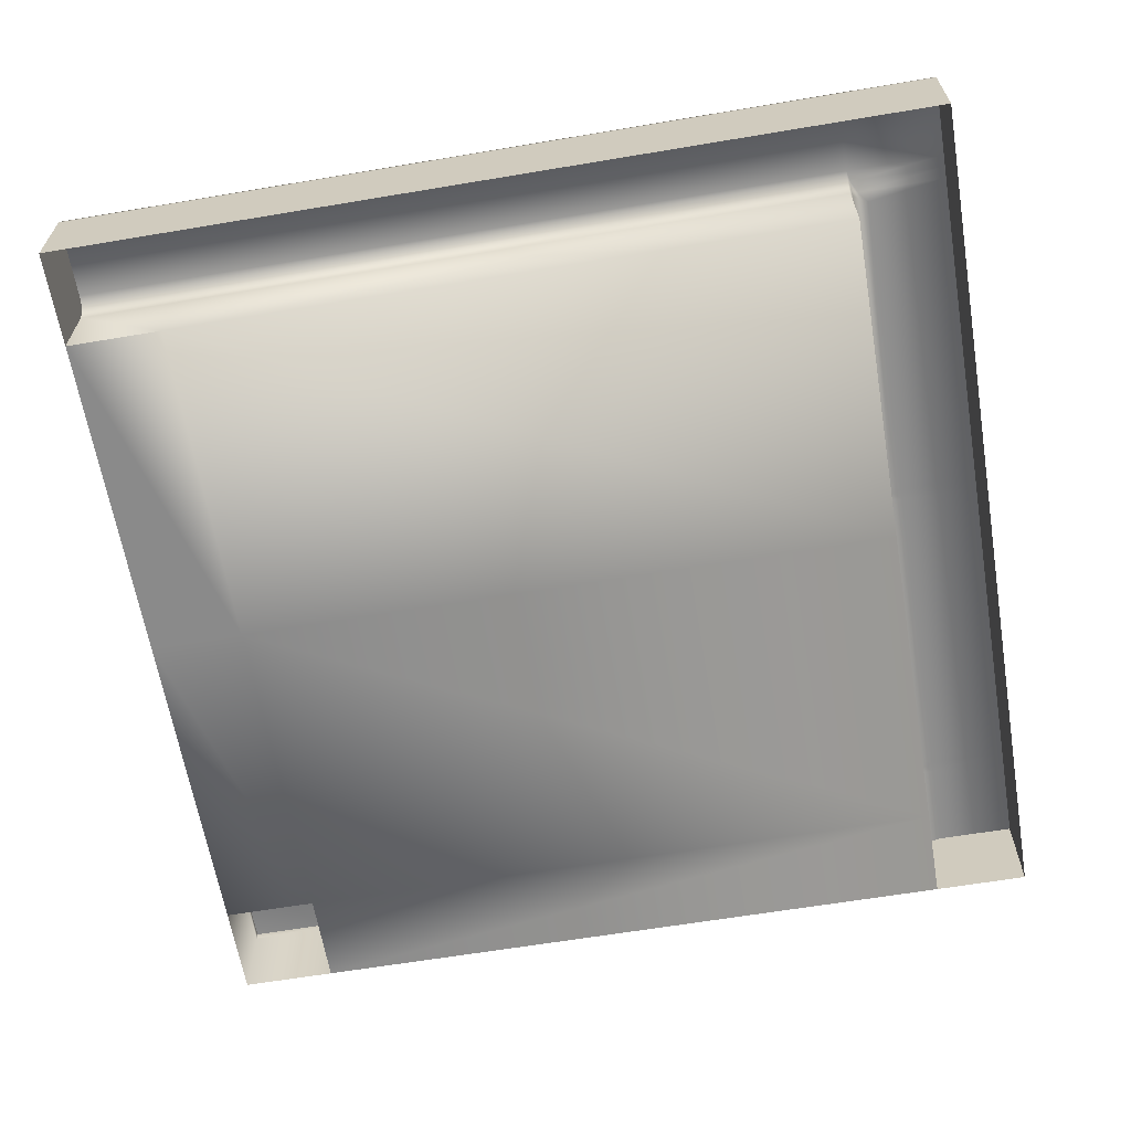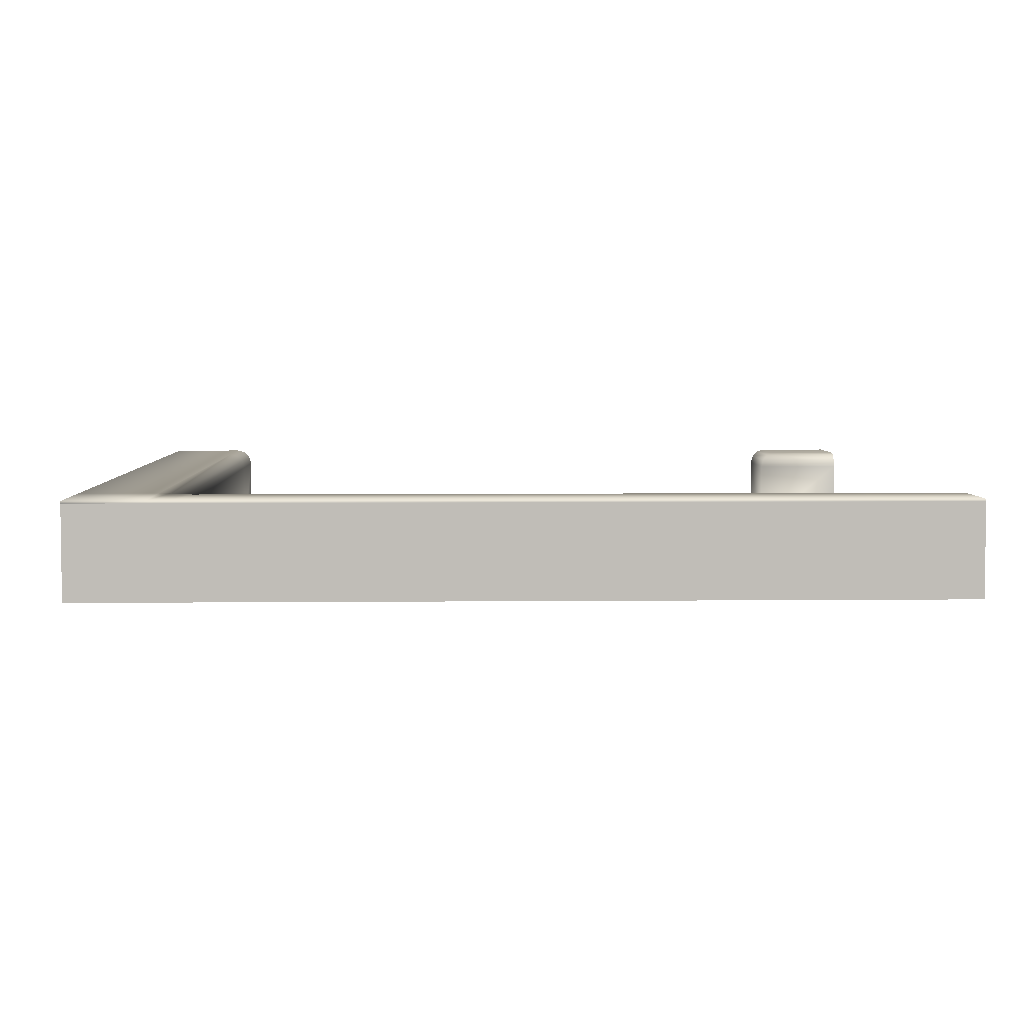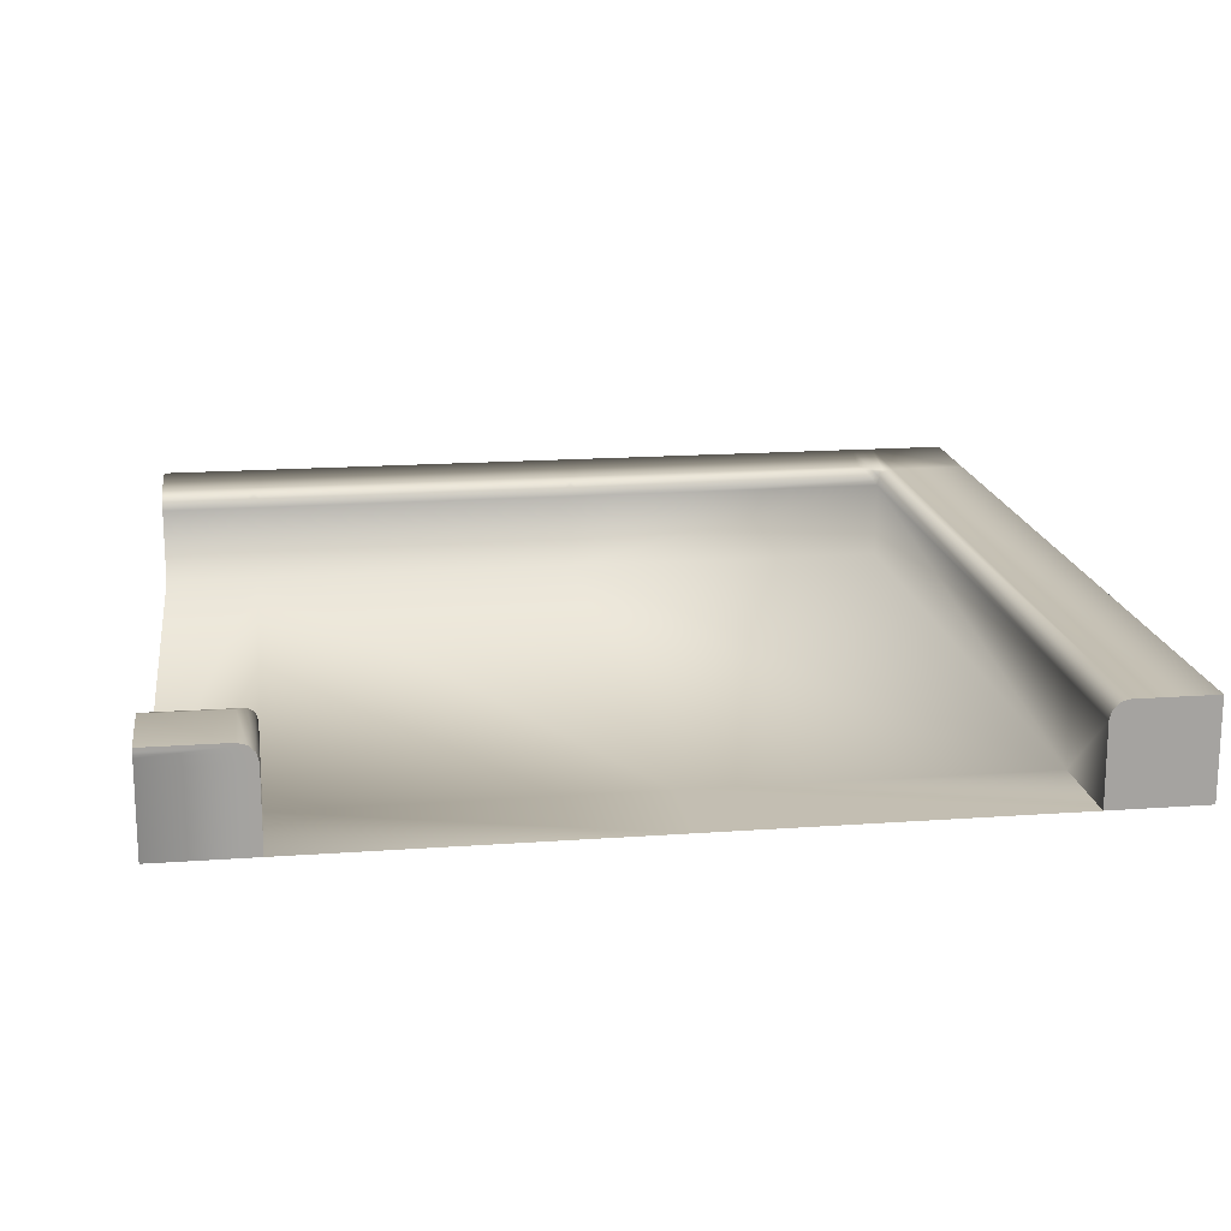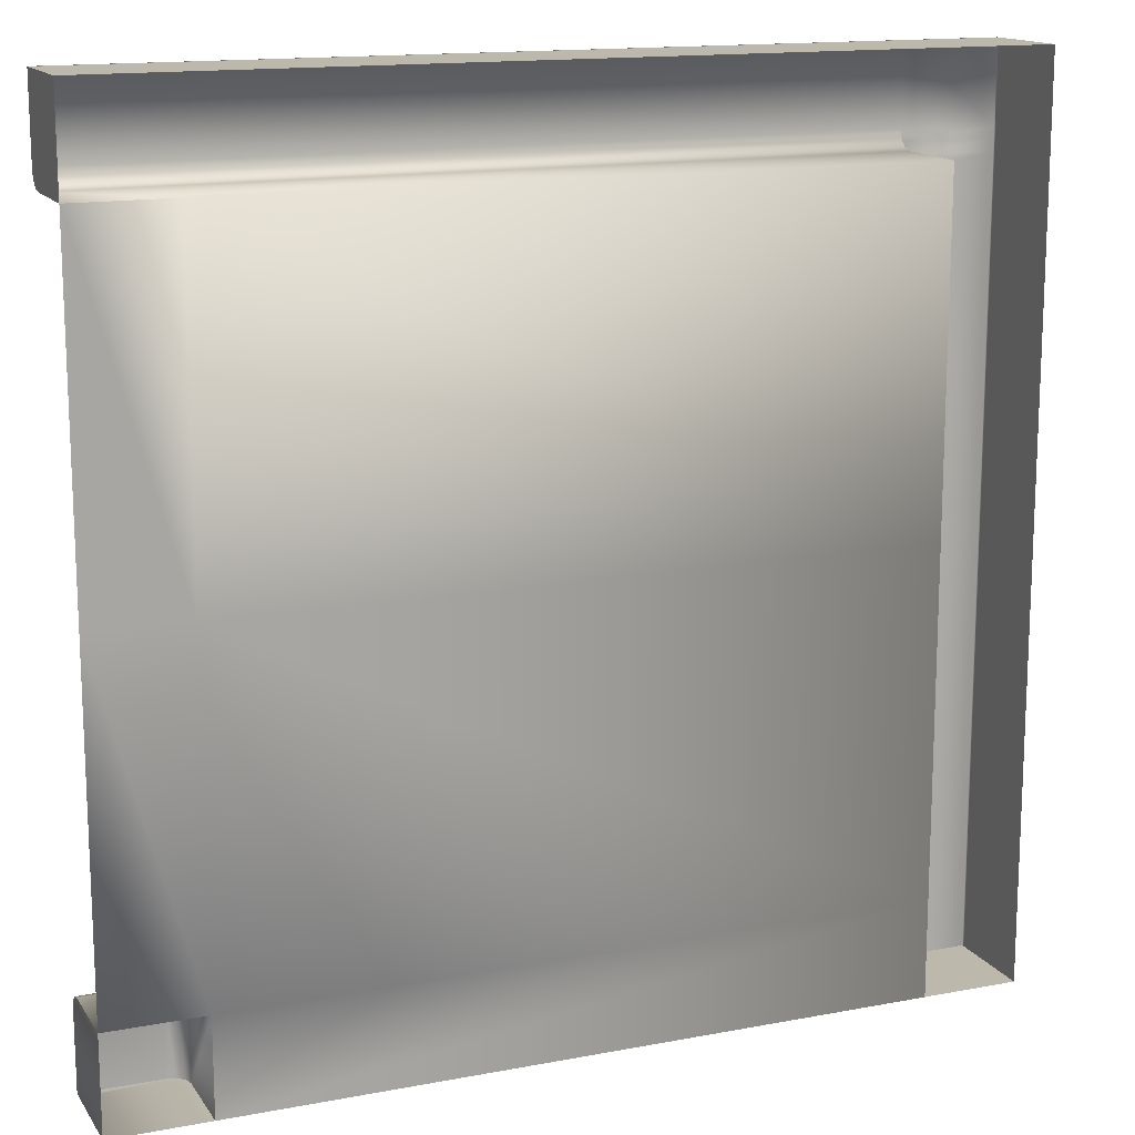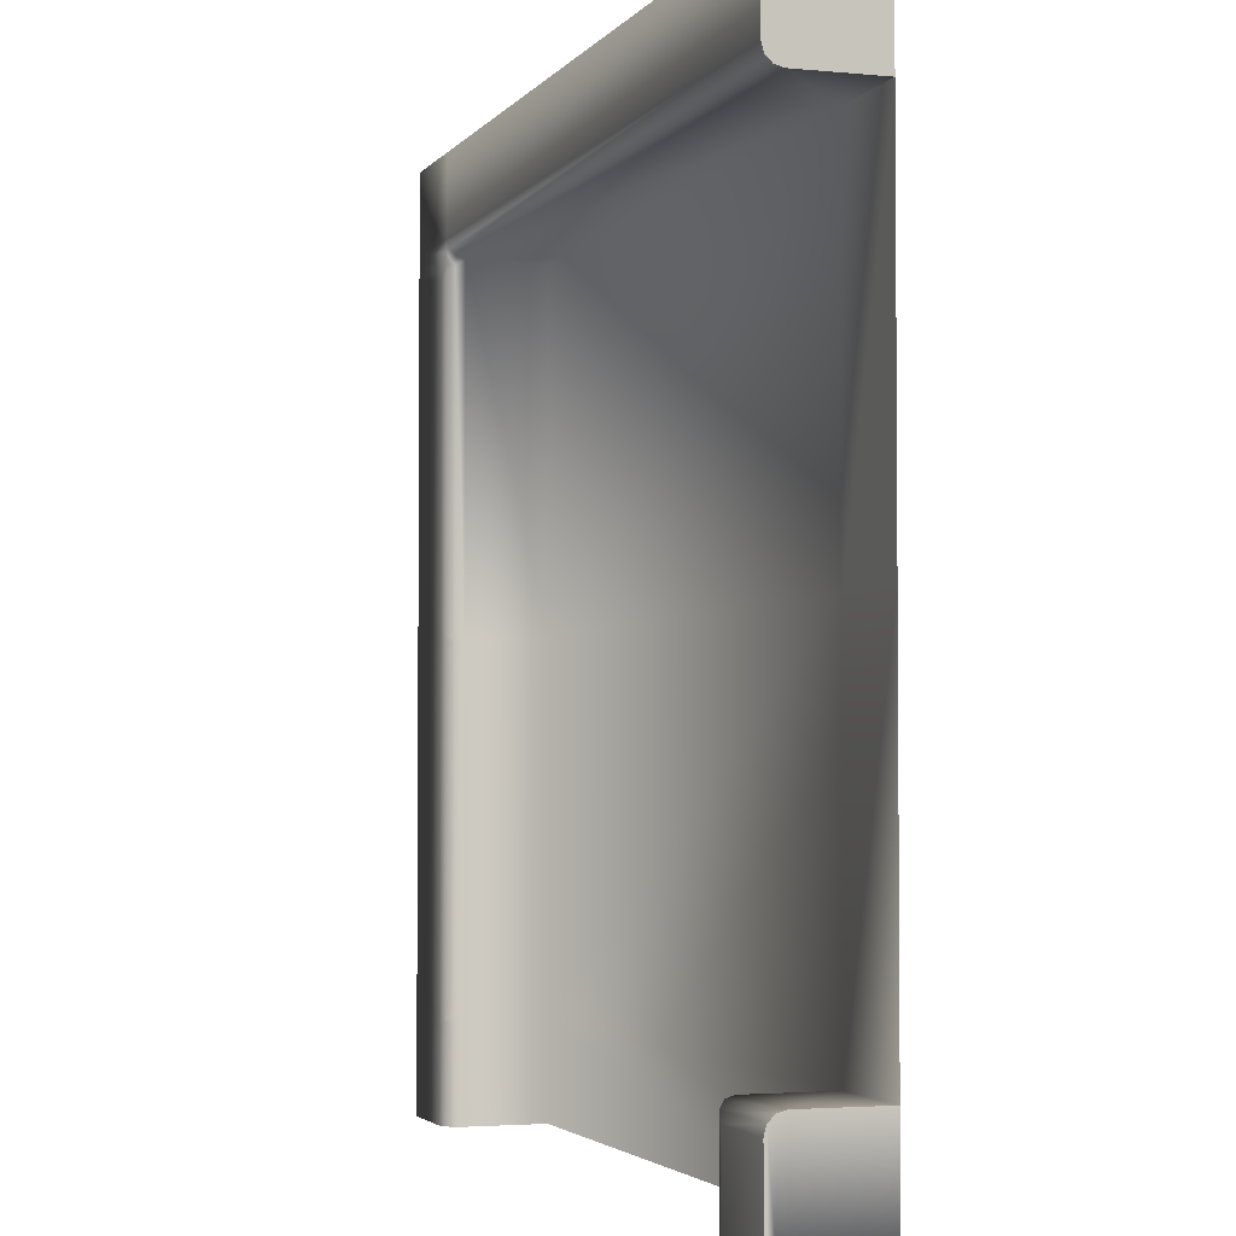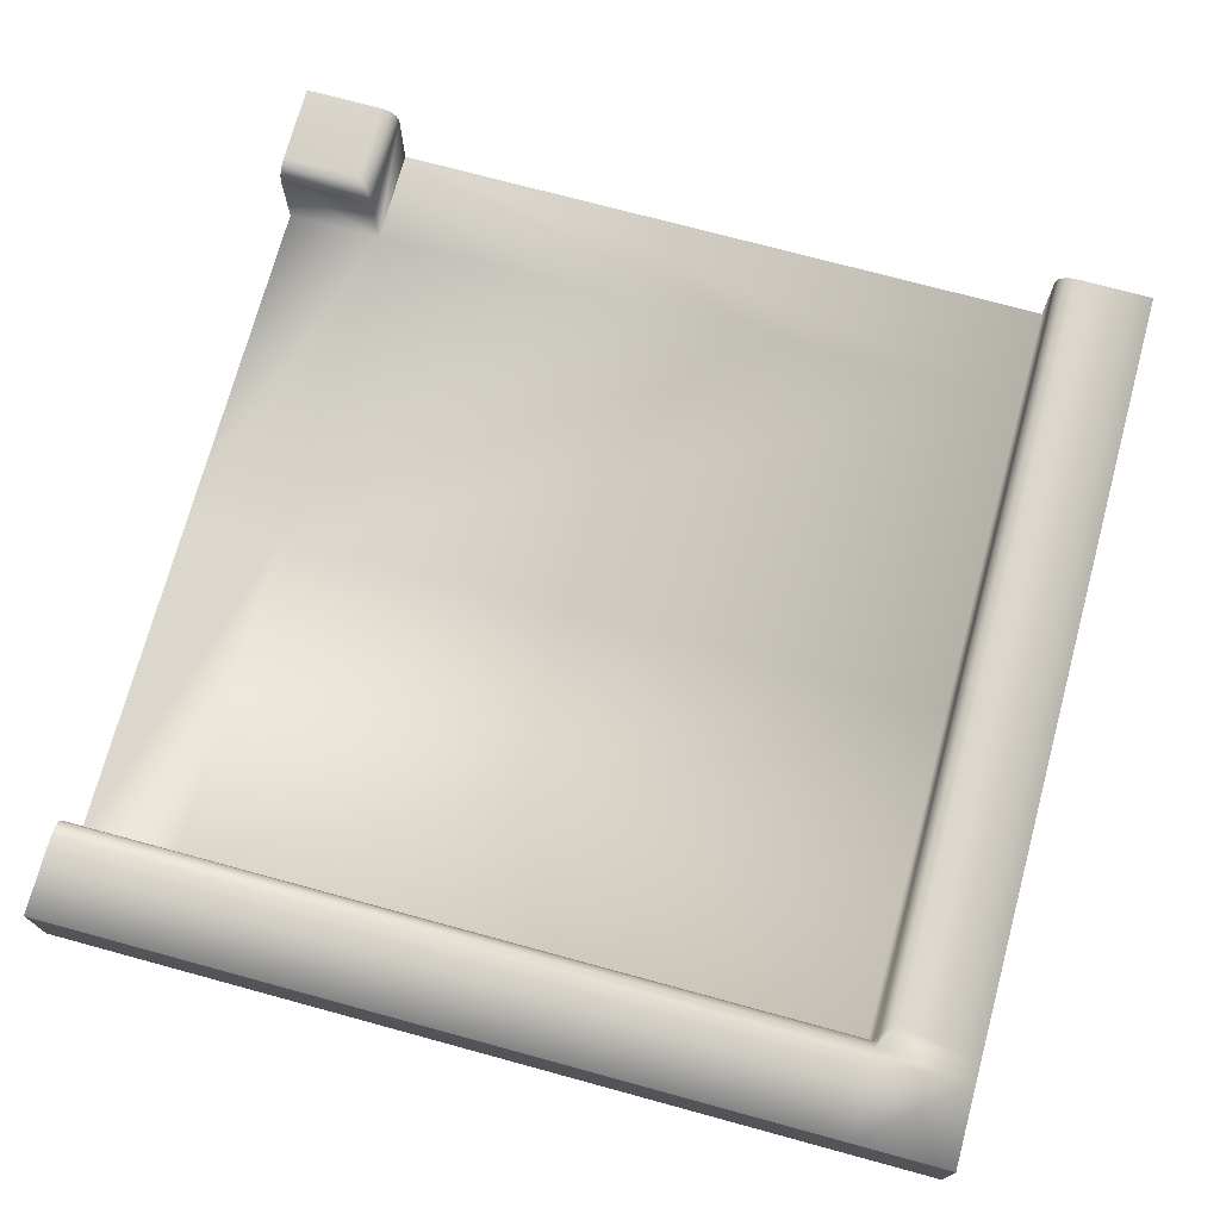
<metadata>
{"format":"obj","ext":"obj","renderer":"f3d","projection":"perspective","resolution":1024,"background":"white","views":[{"elev":-63.4,"azim":9.6,"up":"+Y"},{"elev":4.8,"azim":88.2,"up":"+Y"},{"elev":17.3,"azim":-98.2,"up":"+Y"},{"elev":14.7,"azim":-22.3,"up":"+Z"},{"elev":-3.0,"azim":-108.6,"up":"+Z"},{"elev":73.1,"azim":15.2,"up":"+Y"}]}
</metadata>
<code>
o Map.01_Plane.001
v 0.5 0.09977 -0.3964
v 0.5 0.1073 -0.3943
v 0.5 0.1039 -0.39
v 0.5 0.09977 0.3836
v 0.5 0.1073 0.3857
v 0.5 0.1039 0.39
v 0.5 0.1073 -0.3857
v 0.5 0.1073 -0.004313
v 0.5 0.1073 0.004312
v 0.5 0.1039 -0
v 0.5 0.08997 -0
v 0.5 0.09977 -0.006374
v 0.5 0.1073 0.3943
v 0.5 0.1073 -0.01363
v 0.5 0.09993 -0.3836
v 0.5 0.1073 -0.3764
v 0.5 0.1073 0.5
v 0.5 0.09993 0.3964
v 0.5 0.1073 0.4036
v 0.5 0.1073 0.3764
v 0.5 0.09993 0.006373
v 0.5 0.1073 0.01363
v 0.5 0.08997 0.5
v 0.5 0 0.39
v 0.5 0.08997 0.39
v 0.5 0.1073 -0.4036
v 0.5 0.09997 -0.5
v 0.5 0.1073 -0.5
v 0.5 0.09997 0.5
v 0.3901 0.09997 0.5
v 0.5 0.08997 -0.5
v 0.3901 0 0.5
v 0.5 0 0.5
v 0.5 0.08997 -0.39
v 0.5 0 -0.39
v 0.5 0 -0.5
v -0.5 0.08997 0.5
v -0.39 0.09997 0.5
v -0.5 0.09997 0.5
v 0.5 0 -0
v -0.39 0.08997 0.5
v -0.5 -0 0.5
v -0.39 -0 0.5
v 0.3901 0.08997 0.5
v 0.3901 0.1073 0.5
v 0.5 0.11 0.3966
v 0.4002 0.11 0.3828
v 0.393 0.11 0.3974
v 0.393 0.09977 0.006373
v 0.4003 0.107 0.3764
v 0.4001 0.1073 0.01363
v 0.4001 0.1073 -0.5
v 0.4101 0.11 -0.41
v 0.4101 0.11 -0.5
v -0.5 0.09997 0.3927
v -0.39 0.08997 0.39
v -0.5 0.08997 0.39
v -0.39 -0 -0.39
v -0.39 0.08997 -0.5
v -0.39 0.08997 -0.39
v 0.4101 0.11 -0.37
v 0.5 0.11 -0.3833
v 0.4101 0.11 -0.3833
v -0.39 0.1073 0.5
v 0.3901 0.11 0.5
v -0.39 0.11 0.5
v 0.3901 0 -0.39
v -0.39 -0 0
v 0.3901 0 -0
v -0.5 -0 0.39
v 0.5 0.11 -0.02
v 0.5 0.11 -0.37
v 0.3901 0.11 0.41
v -0.39 0.11 0.41
v 0.393 0.09977 -0.3836
v 0.3957 0.1039 -0.39
v 0.3927 0.09993 -0.3964
v 0.4003 0.107 -0.4036
v 0.3901 0.08997 0.39
v 0.3901 0 0.39
v -0.39 -0 0.39
v 0.3927 0.09993 -0.006374
v 0.3957 0.1039 -0
v 0.4006 0.1076 -0.004313
v 0.4006 0.1076 -0.3943
v 0.4101 0.11 -0.3966
v -0.5 0.1073 0.5
v 0.3901 0.08997 -0.5
v 0.4001 0.1073 -0.3764
v 0.4006 0.1076 -0.3857
v -0.39 0.09997 0.3927
v -0.5 0.08997 -0.5
v -0.5 0.08997 -0.39
v -0.5 0.09997 -0.3927
v 0.4003 0.107 -0.01363
v 0.4101 0.11 -0.006667
v 0.5 0.11 0.41
v -0.3927 0.09997 -0.3927
v 0.5 0.11 0.3833
v 0.393 0.09977 0.3836
v 0.3901 0.08997 -0
v 0.5 0.11 -0.5
v 0.5 0.11 -0.41
v 0.4101 0.11 0.006666
v 0.5 0.11 0.02
v 0.5 0.11 0.006666
v 0.4006 0.1076 0.004312
v -0.41 0.11 -0.5
v -0.5 0.11 -0.41
v -0.41 0.11 -0.41
v 0.5 0.11 -0.3966
v -0.4 0.1073 -0.4
v -0.3927 0.09997 -0.5
v -0.4 0.1073 -0.5
v 0.3901 0.08997 -0.39
v 0.5 0.11 -0.006667
v 0.4101 0.11 0.37
v 0.4101 0.11 0.02
v -0.5 0.09997 -0.5
v 0.3957 0.1076 0.3854
v 0.3901 0.09979 0.3929
v 0.4101 0.11 -0.02
v -0.5 -0 -0.39
v 0.5 0.11 0.5
v 0.3901 0.107 0.4002
v -0.39 0.1073 0.4
v 0.5 0.11 0.37
v -0.39 -0 -0.5
v 0.3924 0.1076 0.3931
v 0.3924 0.1043 0.3887
v -0.5 0.11 0.5
v -0.5 -0 0
v -0.5 0.11 0.41
v -0.5 0.1073 0.4
v -0.5 0.1073 -0.4
v 0.3928 0.09997 -0.5
v 0.3901 0 -0.5
v -0.5 0.1073 -0.5
v -0.5 0.11 -0.5
v -0.5 -0 -0.5
f 1 2 3
f 4 5 6
f 7 3 2
f 8 9 10
f 10 11 12
f 12 8 10
f 5 13 6
f 14 15 16
f 17 18 19
f 20 21 22
f 23 24 25
f 26 27 28
f 18 6 13
f 15 3 7
f 14 12 15
f 17 29 18
f 20 4 21
f 26 1 27
f 21 10 9
f 17 30 29
f 4 11 21
f 1 31 27
f 6 25 4
f 23 32 33
f 34 35 36
f 37 38 39
f 34 36 31
f 25 40 11
f 18 23 25
f 12 34 15
f 41 42 43
f 29 44 23
f 3 34 1
f 11 35 34
f 23 44 32
f 1 34 31
f 4 25 11
f 41 37 42
f 25 24 40
f 23 33 24
f 11 40 35
f 29 30 44
f 6 18 25
f 37 41 38
f 17 45 30
f 10 21 11
f 12 11 34
f 18 29 23
f 3 15 34
f 46 47 48
f 49 50 51
f 52 53 54
f 55 56 57
f 58 59 60
f 61 62 63
f 64 65 66
f 67 68 69
f 37 70 42
f 71 72 61
f 73 74 66
f 75 76 77
f 52 78 53
f 79 80 81
f 82 83 84
f 78 85 86
f 87 64 66
f 88 31 36
f 75 89 90
f 55 91 56
f 92 93 94
f 95 84 96
f 97 46 48
f 98 60 59
f 5 20 99
f 100 101 79
f 75 95 89
f 39 64 87
f 102 53 103
f 104 105 106
f 96 107 104
f 108 109 110
f 86 62 111
f 9 22 21
f 112 113 114
f 67 101 115
f 8 14 116
f 2 26 111
f 51 117 118
f 92 94 119
f 68 70 81
f 105 20 22
f 113 92 119
f 120 50 100
f 121 100 79
f 71 61 122
f 97 48 73
f 73 66 65
f 38 45 64
f 86 103 53
f 92 123 93
f 97 65 124
f 74 125 126
f 41 30 38
f 96 71 122
f 105 117 127
f 128 92 59
f 55 126 91
f 99 20 127
f 19 46 97
f 46 5 99
f 111 26 103
f 49 107 83
f 7 16 15
f 75 90 76
f 78 86 53
f 75 77 115
f 84 83 107
f 63 89 61
f 13 19 18
f 85 76 90
f 116 14 71
f 9 116 106
f 22 106 105
f 50 47 117
f 121 129 130
f 48 125 73
f 48 120 129
f 120 130 129
f 104 116 96
f 121 56 91
f 74 131 66
f 89 122 61
f 87 66 131
f 67 128 58
f 58 132 68
f 133 126 134
f 72 14 16
f 124 45 17
f 93 58 60
f 101 75 115
f 46 99 47
f 55 37 39
f 135 110 109
f 91 125 121
f 79 81 56
f 94 112 135
f 124 19 97
f 110 114 108
f 99 117 47
f 93 98 94
f 16 62 72
f 88 77 136
f 49 82 101
f 95 96 122
f 98 59 113
f 86 90 63
f 82 84 95
f 77 85 78
f 81 57 56
f 137 115 88
f 136 78 52
f 100 130 120
f 121 125 129
f 48 129 125
f 48 47 120
f 135 112 110
f 124 17 19
f 110 112 114
f 102 52 54
f 131 134 87
f 138 109 139
f 134 39 87
f 69 81 80
f 62 2 111
f 135 119 94
f 108 138 139
f 114 119 138
f 52 27 136
f 103 28 102
f 79 69 80
f 31 136 27
f 104 51 118
f 102 28 52
f 131 133 134
f 138 135 109
f 134 55 39
f 135 138 119
f 108 114 138
f 114 113 119
f 52 28 27
f 88 36 137
f 105 127 20
f 46 13 5
f 9 8 116
f 72 71 14
f 62 7 2
f 103 26 28
f 41 43 32
f 37 57 70
f 67 58 68
f 49 100 50
f 124 65 45
f 49 51 107
f 104 106 116
f 121 130 100
f 7 62 16
f 133 74 126
f 51 50 117
f 93 123 58
f 64 45 65
f 49 83 82
f 97 73 65
f 75 82 95
f 96 116 71
f 88 115 77
f 77 76 85
f 31 88 136
f 13 46 19
f 128 140 92
f 74 133 131
f 104 107 51
f 93 60 98
f 89 95 122
f 63 90 89
f 102 54 53
f 39 38 64
f 100 49 101
f 104 118 105
f 68 132 70
f 108 139 109
f 137 67 115
f 105 118 117
f 121 79 56
f 61 72 62
f 99 127 117
f 79 101 69
f 55 57 37
f 81 70 57
f 91 126 125
f 136 77 78
f 58 128 59
f 92 140 123
f 55 134 126
f 67 137 128
f 2 1 26
f 67 69 101
f 41 44 30
f 113 59 92
f 96 84 107
f 5 4 20
f 74 73 125
f 120 47 50
f 9 106 22
f 112 98 113
f 101 82 75
f 69 68 81
f 8 12 14
f 86 85 90
f 38 30 45
f 94 98 112
f 58 123 132
f 86 111 103
f 86 63 62
f 41 32 44

</code>
